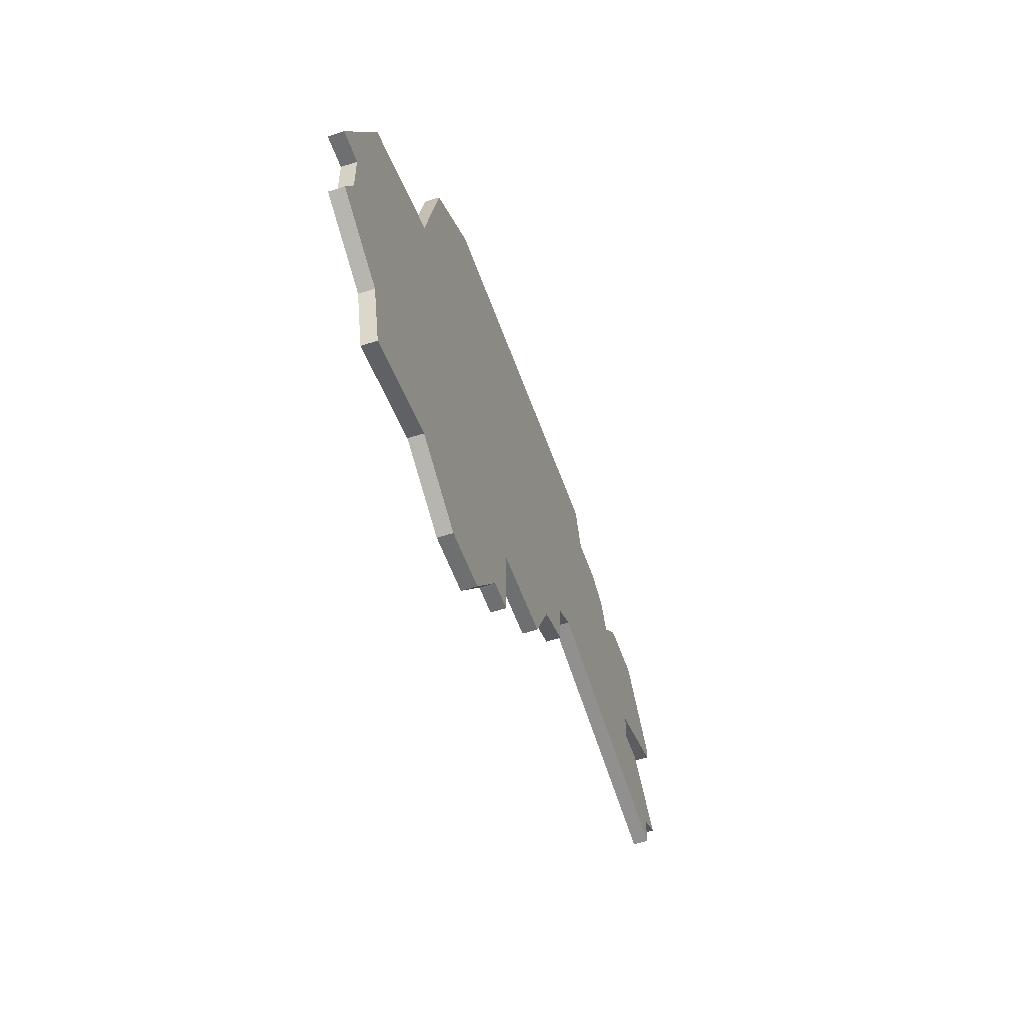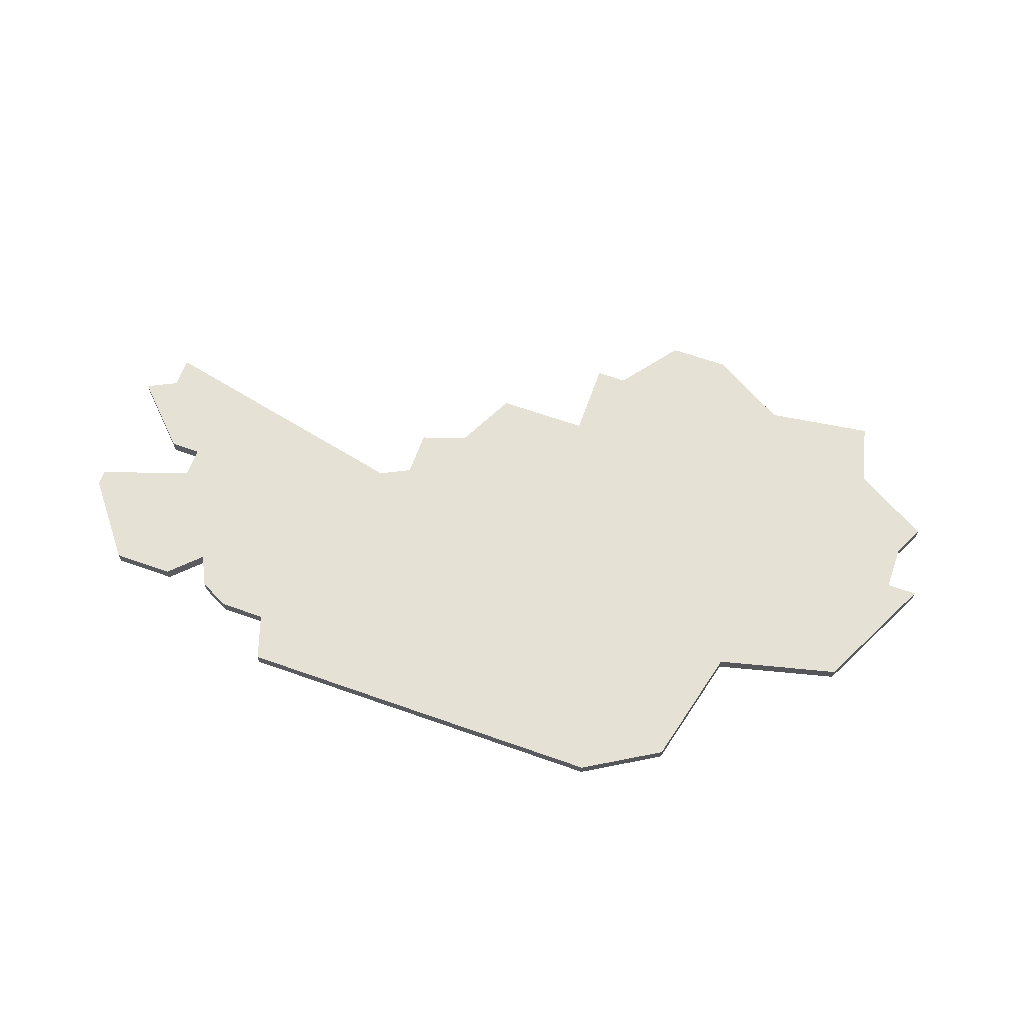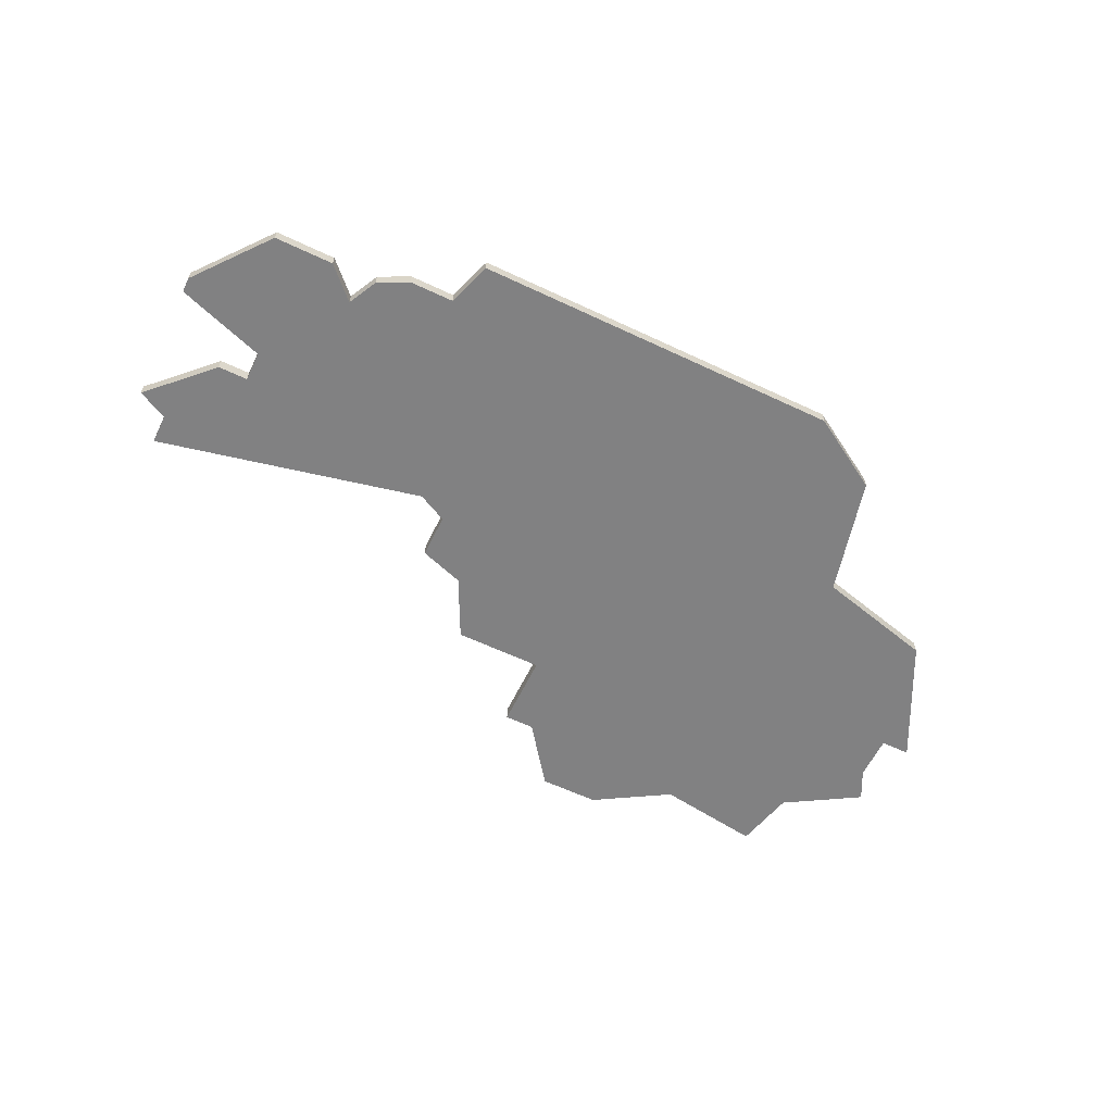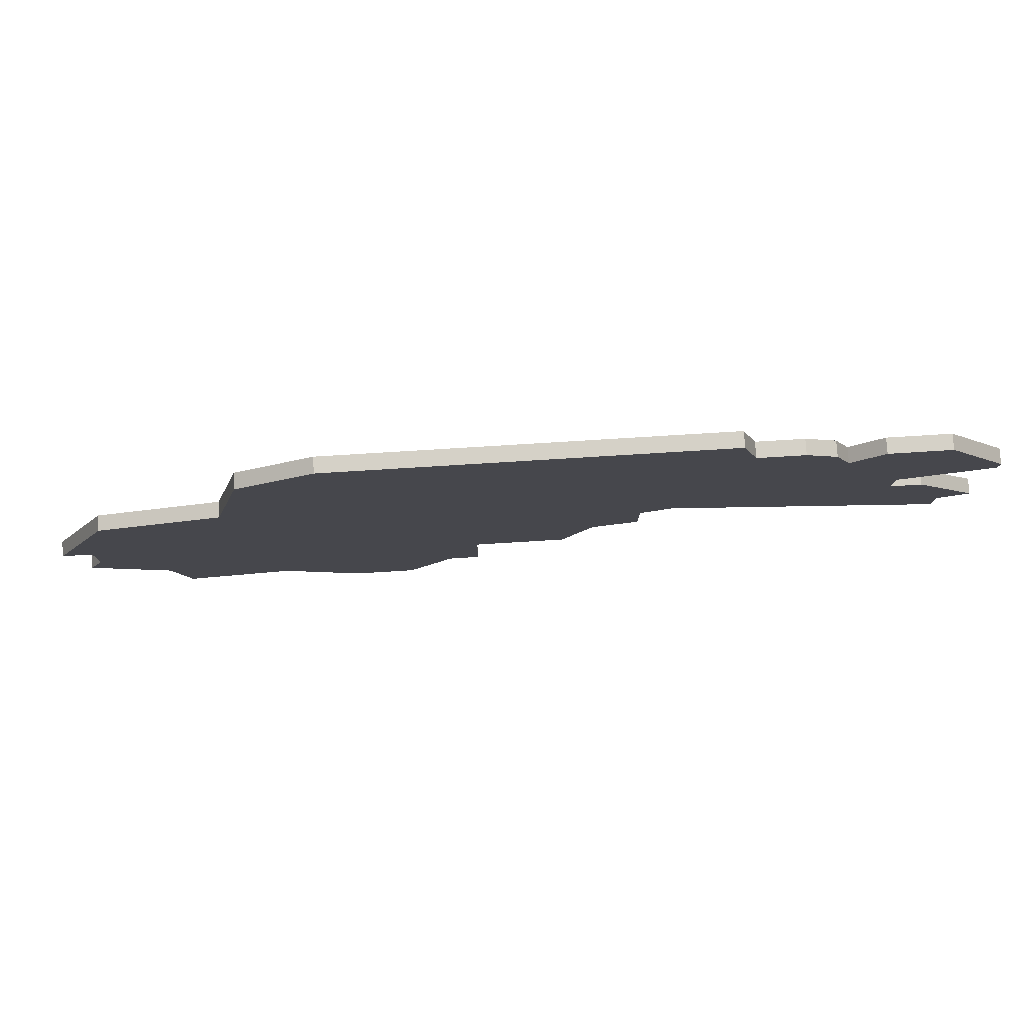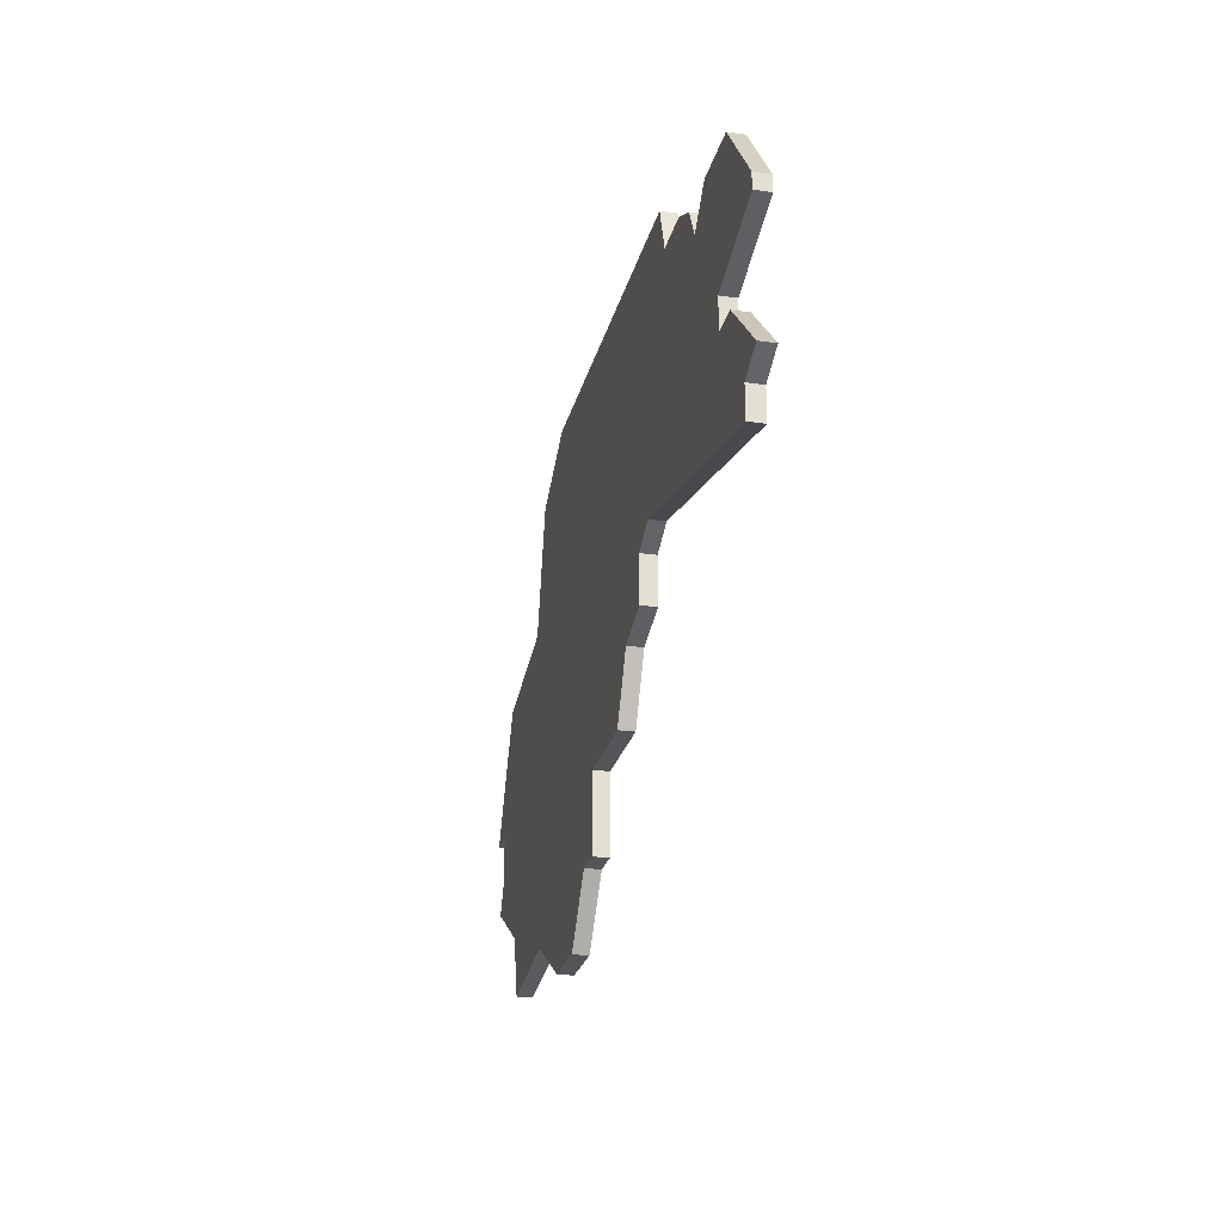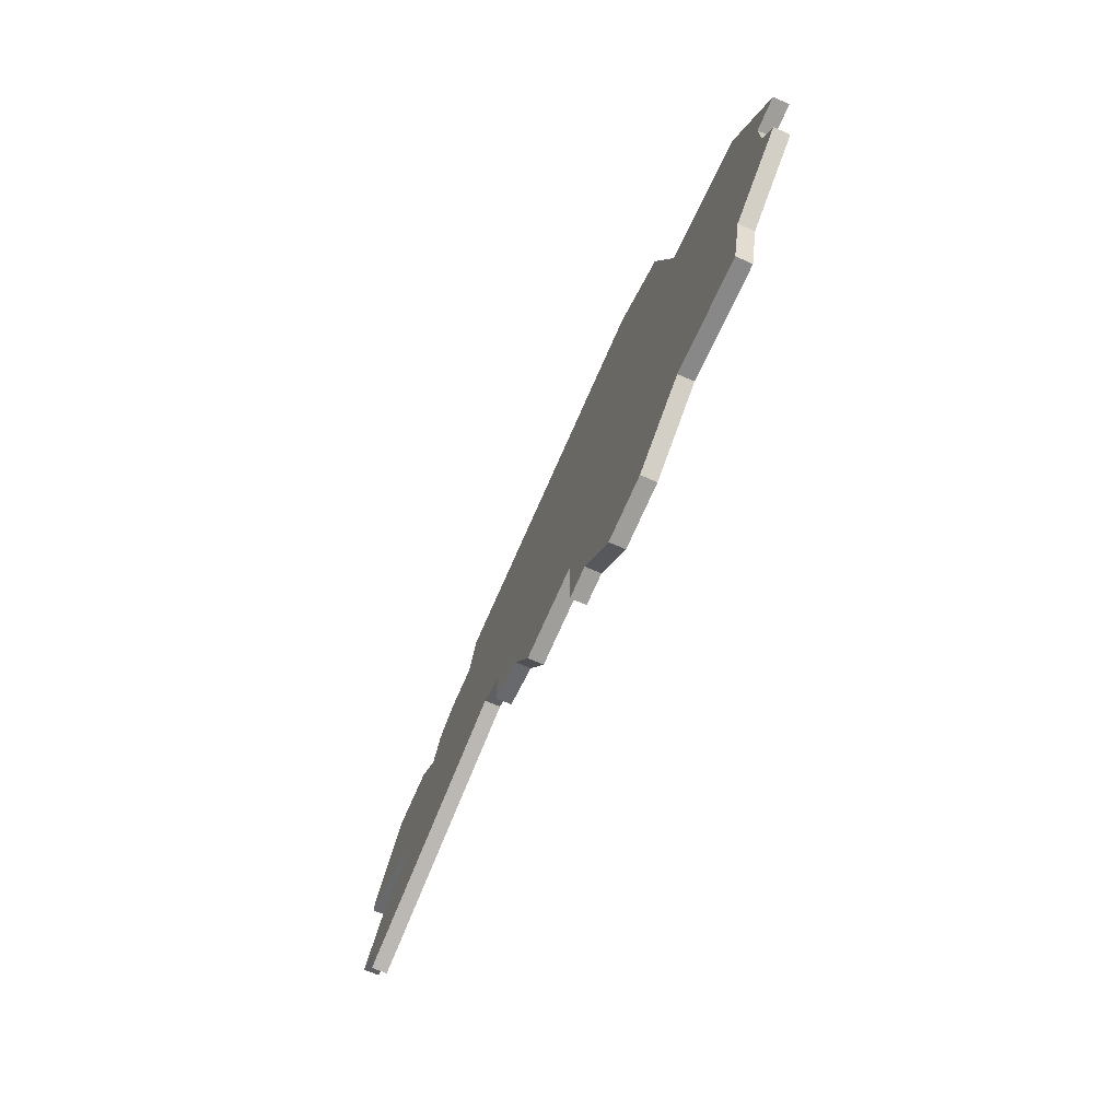
<metadata>
{"format":"obj","ext":"obj","renderer":"f3d","projection":"perspective","resolution":1024,"background":"white","views":[{"elev":-54.5,"azim":-70.9,"up":"+Y"},{"elev":64.6,"azim":-160.4,"up":"+Z"},{"elev":-60.4,"azim":154.2,"up":"+Z"},{"elev":78.8,"azim":-3.5,"up":"+Y"},{"elev":-24.7,"azim":76.9,"up":"+Y"},{"elev":-70.8,"azim":-113.5,"up":"+Y"}]}
</metadata>
<code>
v 3459 -978 0
v 3459 -978 1
v 3467 -976 0
v 3467 -976 1
v 3500 -968 0
v 3500 -968 1
v 3508 -969 0
v 3508 -969 1
v 3483 -991 0
v 3483 -991 1
v 3483 -996 0
v 3483 -996 1
v 3516 -983 0
v 3516 -983 1
v 3516 -975 0
v 3516 -975 1
v 3516 -974 0
v 3516 -974 1
v 3491 -987 0
v 3491 -987 1
v 3499 -965 0
v 3499 -965 1
v 3474 -1000 0
v 3474 -1000 1
v 3474 -965 0
v 3474 -965 1
v 3457 -986 0
v 3457 -986 1
v 3457 -989 0
v 3457 -989 1
v 3506 -971 0
v 3506 -971 1
v 3481 -996 0
v 3481 -996 1
v 3514 -984 0
v 3514 -984 1
v 3514 -986 0
v 3514 -986 1
v 3456 -991 0
v 3456 -991 1
v 3489 -991 0
v 3489 -991 1
v 3497 -965 0
v 3497 -965 1
v 3505 -969 0
v 3505 -969 1
v 3455 -986 0
v 3455 -986 1
v 3496 -982 0
v 3496 -982 1
v 3512 -969 0
v 3512 -969 1
v 3512 -979 0
v 3512 -979 1
v 3462 -998 0
v 3462 -998 1
v 3503 -968 0
v 3503 -968 1
v 3478 -1000 0
v 3478 -1000 1
v 3461 -994 0
v 3461 -994 1
v 3494 -983 0
v 3494 -983 1
v 3494 -986 0
v 3494 -986 1
v 3469 -968 0
v 3469 -968 1
v 3469 -997 0
v 3469 -997 1
v 3510 -977 0
v 3510 -977 1
v 3510 -979 0
v 3510 -979 1
f 61 69 55
f 39 29 61
f 69 61 3
f 33 59 23
f 9 11 33
f 33 69 9
f 23 69 33
f 69 3 9
f 47 1 27
f 27 1 3
f 27 61 29
f 19 9 25
f 67 25 3
f 25 9 3
f 25 63 19
f 3 61 27
f 9 19 41
f 19 63 65
f 71 73 49
f 49 73 37
f 43 49 63
f 73 53 35
f 35 53 13
f 35 37 73
f 31 71 49
f 45 31 57
f 5 57 31
f 43 21 5
f 49 43 5
f 17 71 51
f 31 7 71
f 7 51 71
f 15 71 17
f 31 49 5
f 25 43 63
f 56 70 62
f 62 30 40
f 4 62 70
f 24 60 34
f 34 12 10
f 10 70 34
f 34 70 24
f 10 4 70
f 28 2 48
f 4 2 28
f 30 62 28
f 26 10 20
f 4 26 68
f 4 10 26
f 20 64 26
f 28 62 4
f 42 20 10
f 66 64 20
f 50 74 72
f 38 74 50
f 64 50 44
f 36 54 74
f 14 54 36
f 74 38 36
f 50 72 32
f 58 32 46
f 32 58 6
f 6 22 44
f 6 44 50
f 52 72 18
f 72 8 32
f 72 52 8
f 18 72 16
f 6 50 32
f 64 44 26
f 26 44 25
f 25 44 43
f 68 26 67
f 67 26 25
f 4 68 3
f 3 68 67
f 2 4 1
f 1 4 3
f 48 2 47
f 47 2 1
f 28 48 27
f 27 48 47
f 30 28 29
f 29 28 27
f 40 30 39
f 39 30 29
f 62 40 61
f 61 40 39
f 56 62 55
f 55 62 61
f 70 56 69
f 69 56 55
f 24 70 23
f 23 70 69
f 60 24 59
f 59 24 23
f 34 60 33
f 33 60 59
f 12 34 11
f 11 34 33
f 10 12 9
f 9 12 11
f 42 10 41
f 41 10 9
f 20 42 19
f 19 42 41
f 66 20 65
f 65 20 19
f 64 66 63
f 63 66 65
f 50 64 49
f 49 64 63
f 38 50 37
f 37 50 49
f 36 38 35
f 35 38 37
f 14 36 13
f 13 36 35
f 54 14 53
f 53 14 13
f 74 54 73
f 73 54 53
f 72 74 71
f 71 74 73
f 16 72 15
f 15 72 71
f 18 16 17
f 17 16 15
f 52 18 51
f 51 18 17
f 8 52 7
f 7 52 51
f 32 8 31
f 31 8 7
f 46 32 45
f 45 32 31
f 58 46 57
f 57 46 45
f 6 58 5
f 5 58 57
f 44 22 43
f 43 22 21
f 22 6 21
f 21 6 5

</code>
